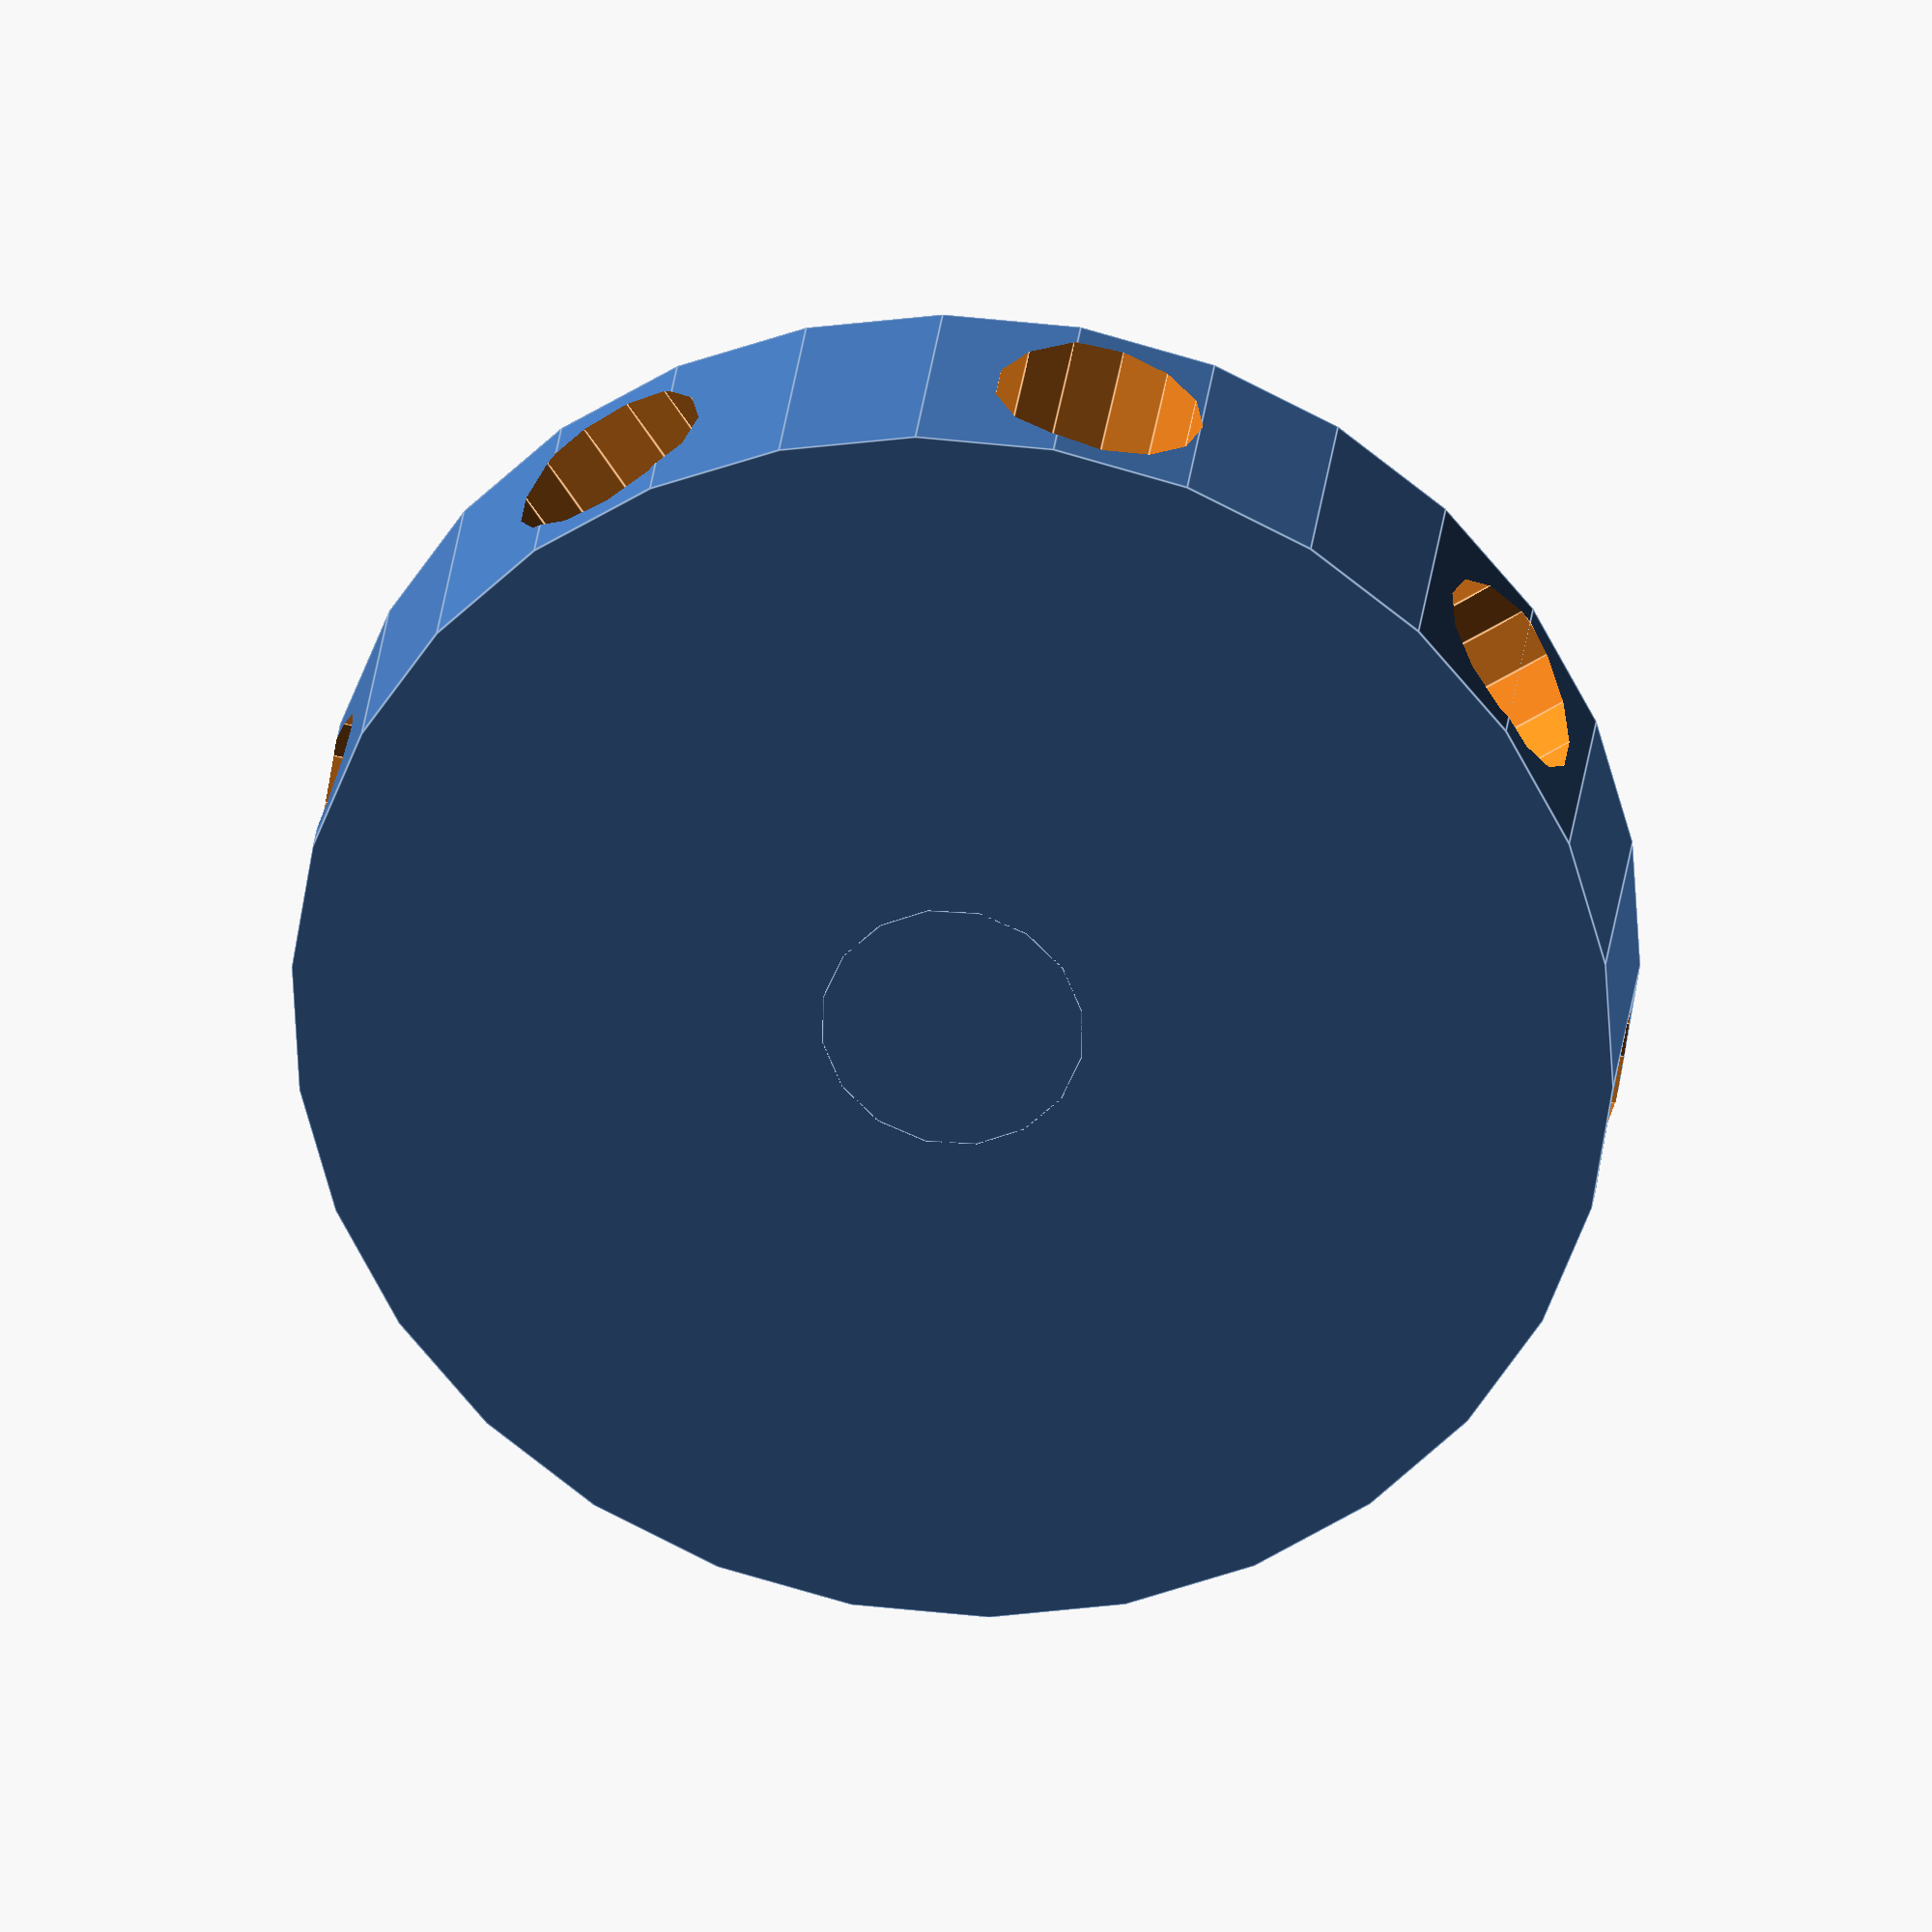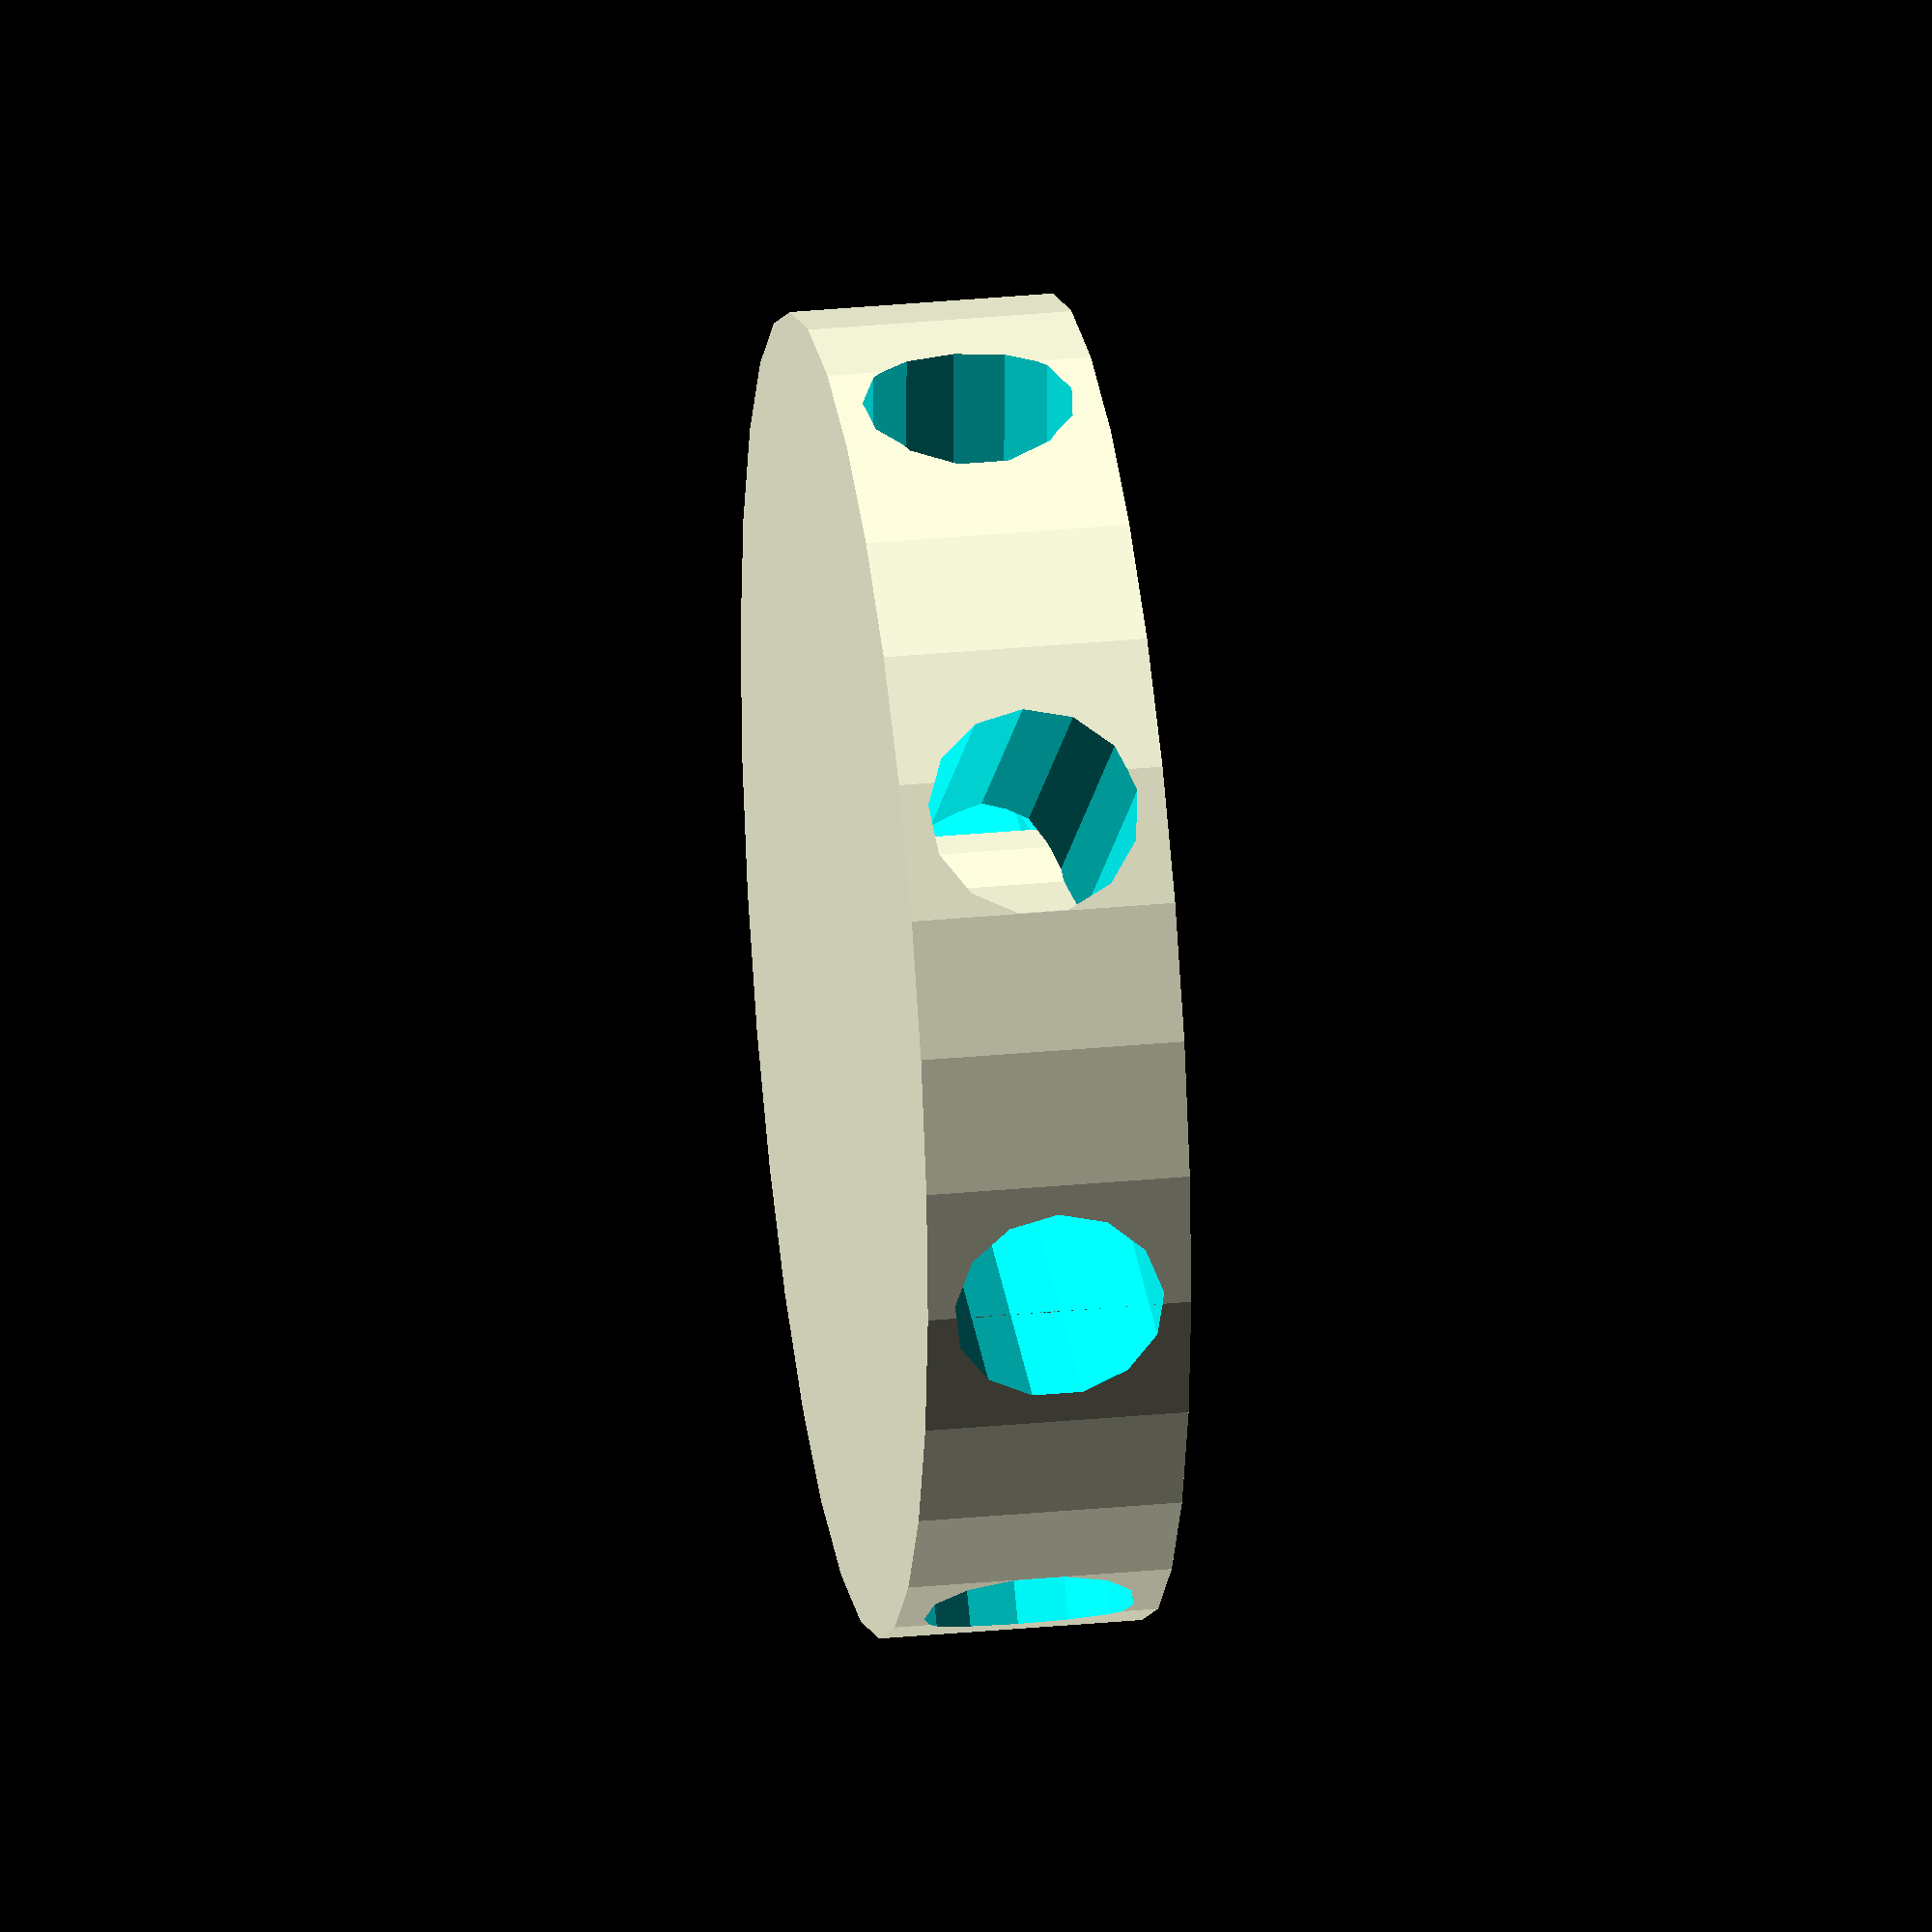
<openscad>
Radius = 25;
Tykkelse = 10;


/*
difference(){
cylinder(h=Tykkelse, r = Radius, center = true);
translate([0,7-Radius,0])
	rotate([ -90, 0, 0])
		cylinder(h = 15, r1 = 4, r2 = 3.5, center = true);
	}
	
*/

difference(){
cylinder(h=Tykkelse, r = Radius, center = true);
for (angle = [45, 90, 0, -45]) {
   rotate([90,0,angle])
   cylinder(h = Radius*2, r = 4,center = true);
}

}
cylinder(h = Tykkelse, r = 4+1, center=true);
</openscad>
<views>
elev=152.4 azim=146.8 roll=174.1 proj=o view=edges
elev=330.2 azim=358.2 roll=261.9 proj=o view=solid
</views>
